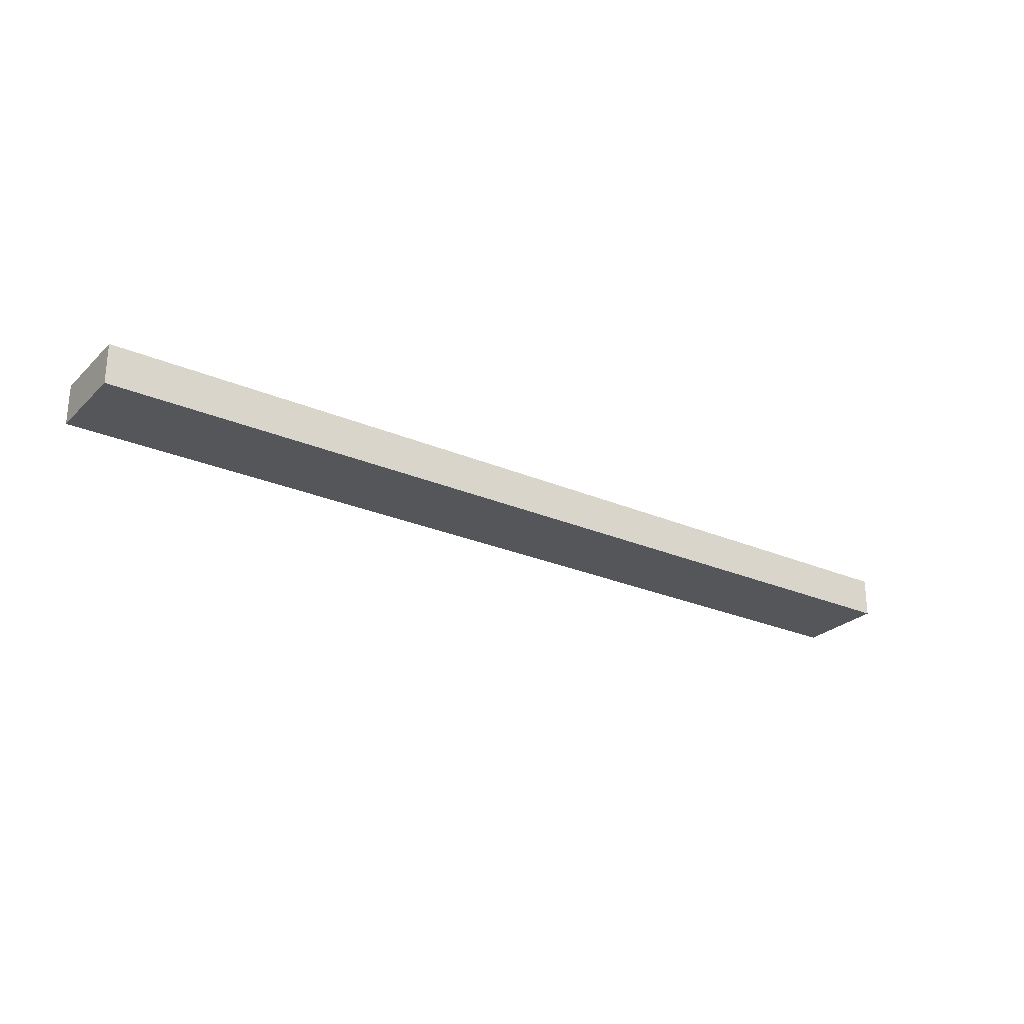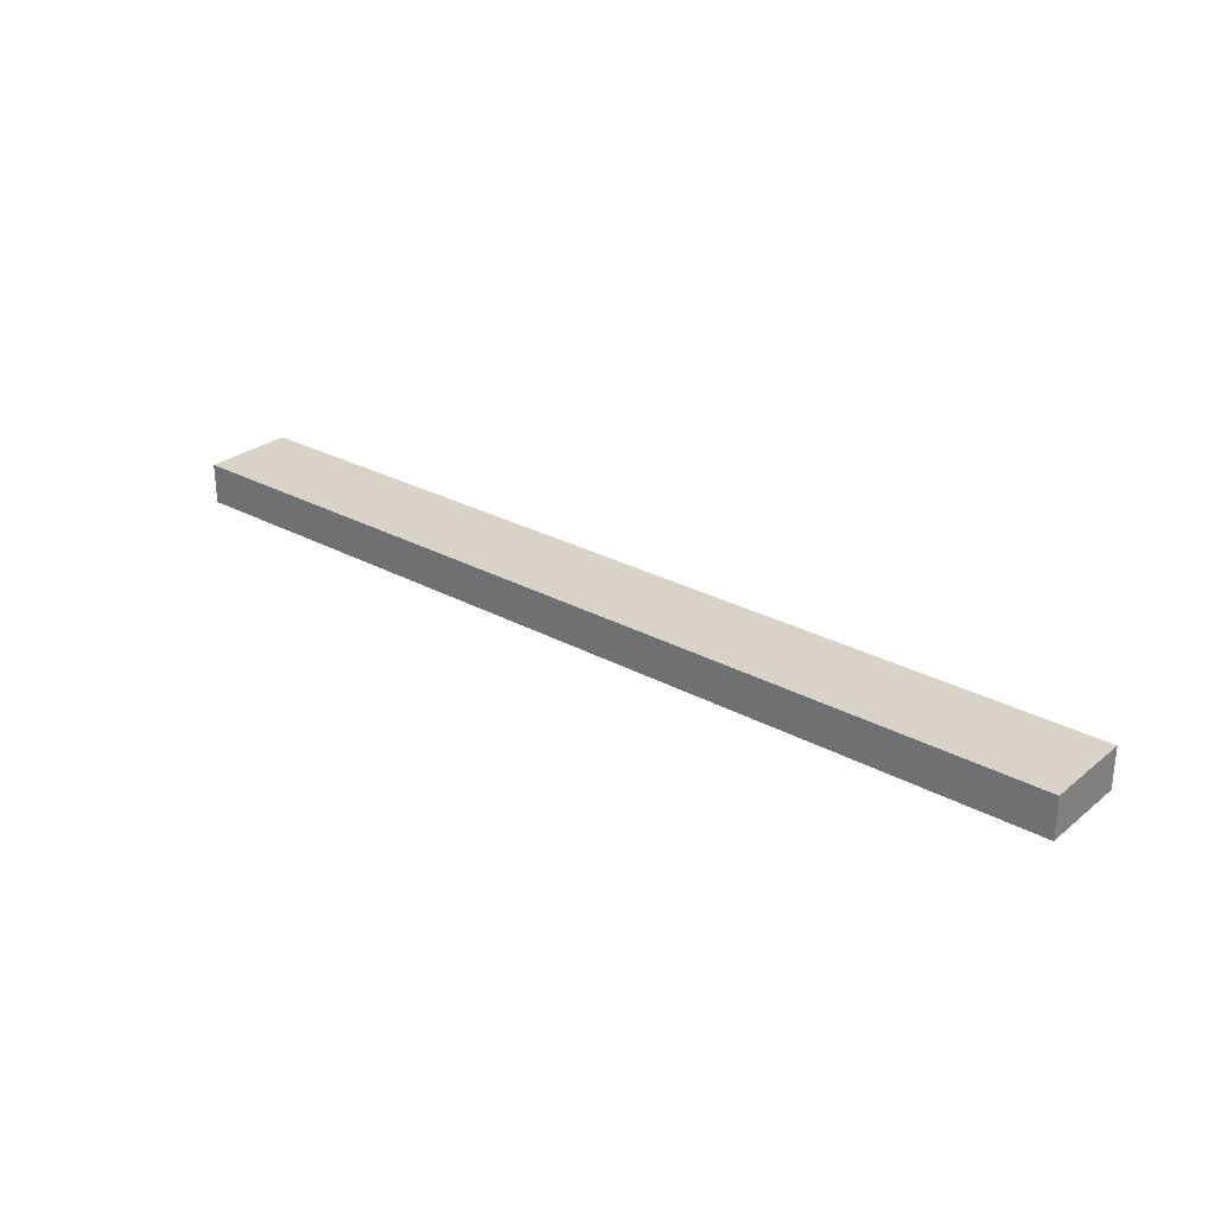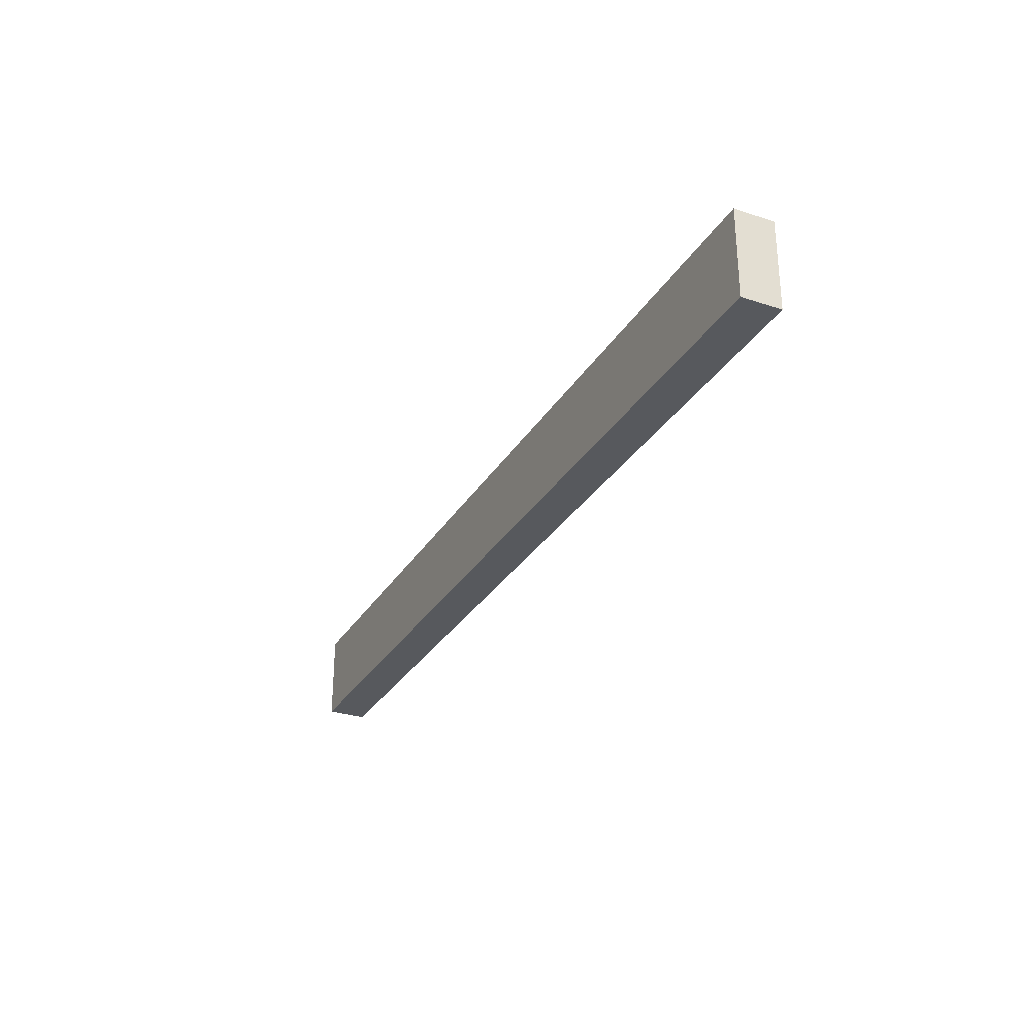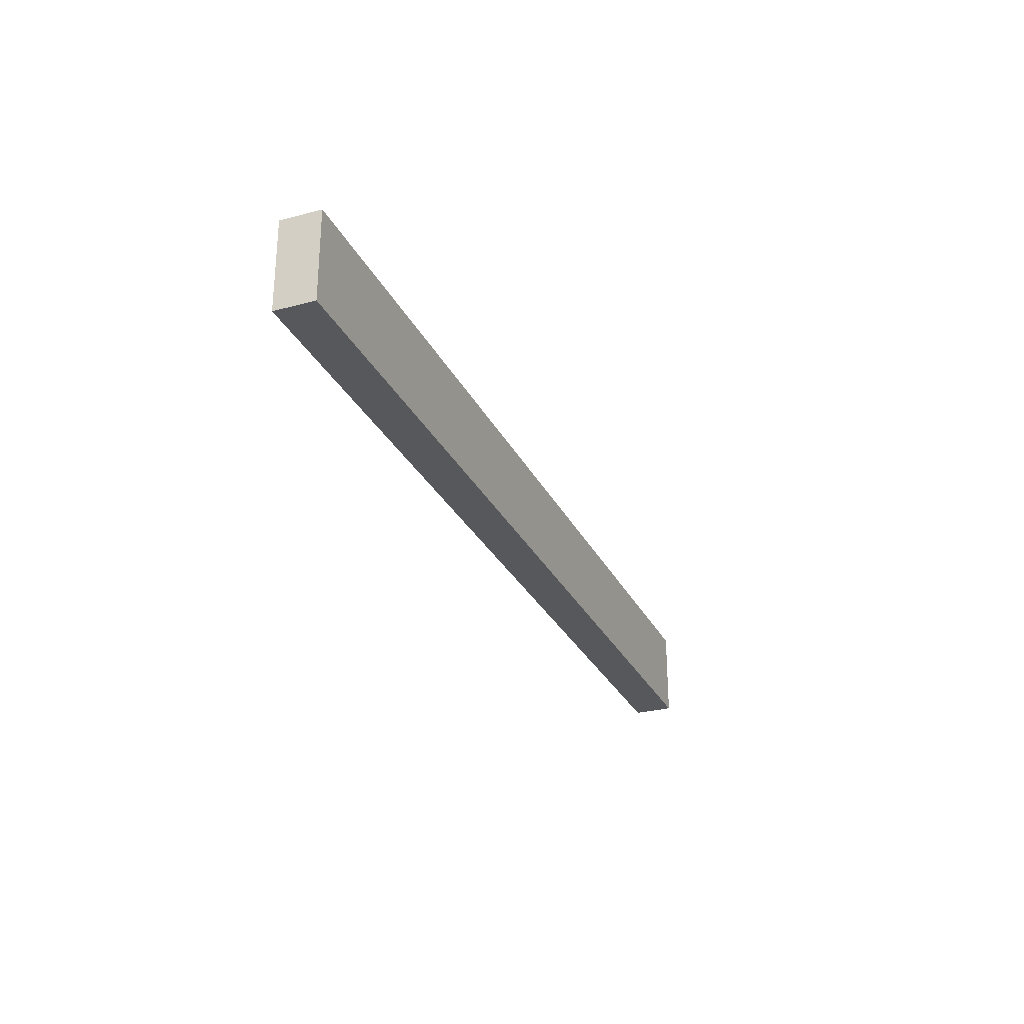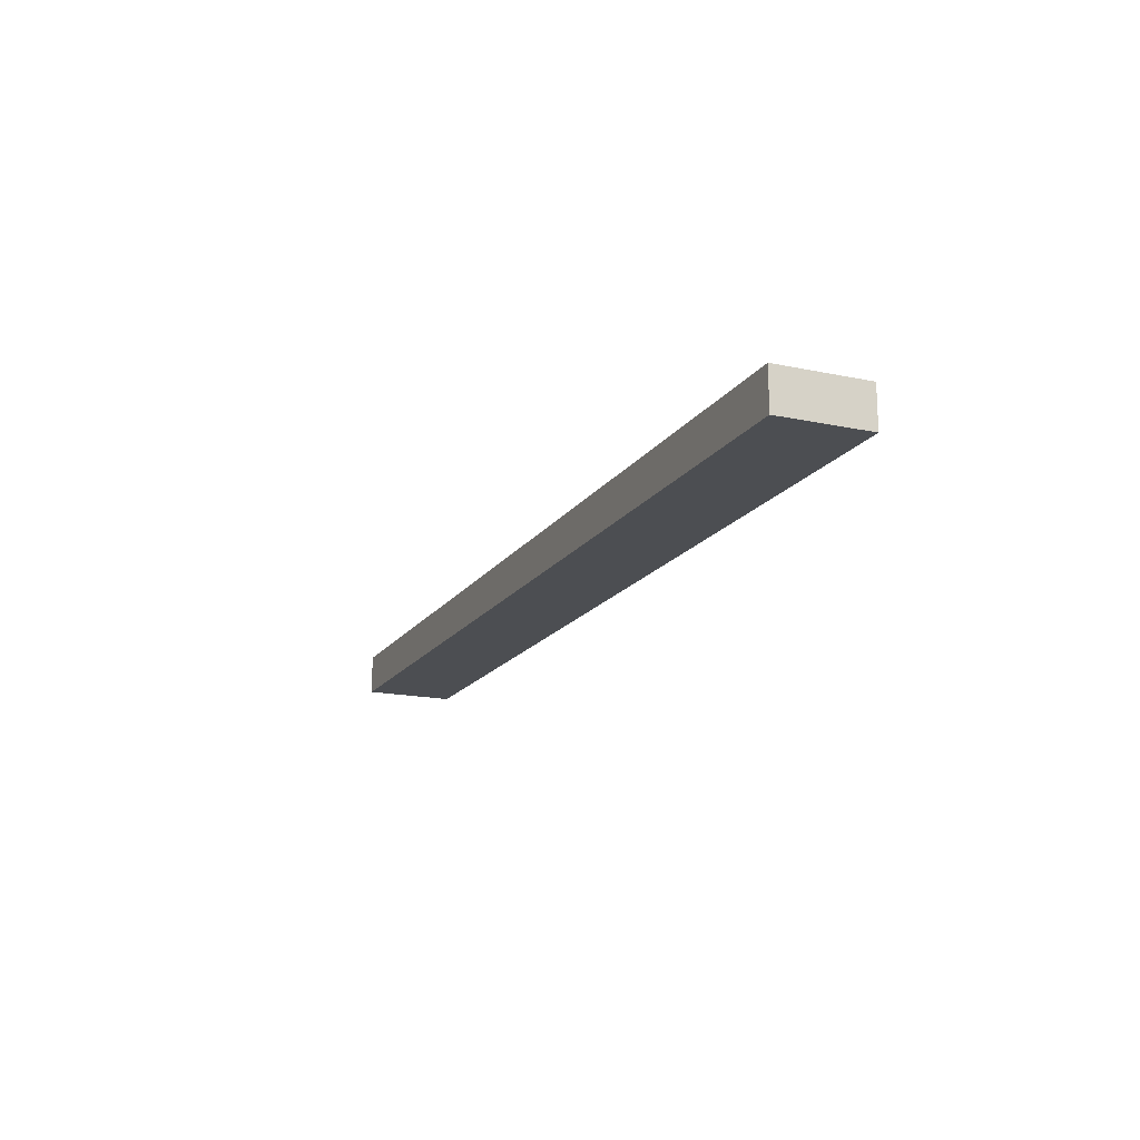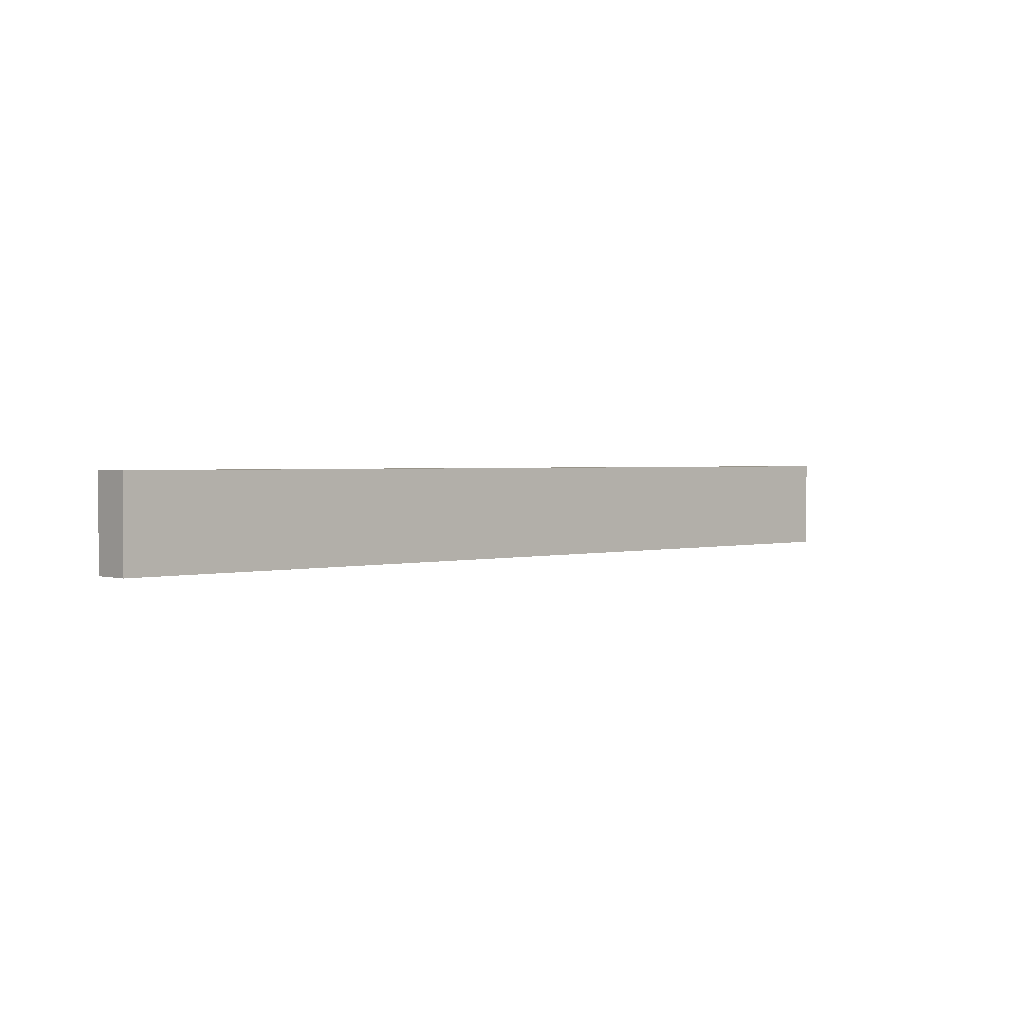
<metadata>
{"format":"obj","ext":"obj","renderer":"f3d","projection":"perspective","resolution":1024,"background":"white","views":[{"elev":-26.0,"azim":145.6,"up":"+Z"},{"elev":27.9,"azim":-140.4,"up":"+Z"},{"elev":-29.6,"azim":64.4,"up":"+Y"},{"elev":-28.2,"azim":-68.1,"up":"+Y"},{"elev":-16.9,"azim":-113.2,"up":"+Z"},{"elev":1.8,"azim":-43.3,"up":"+Y"}]}
</metadata>
<code>
v  -677.5 8.766 1123
v  -677.5 8.766 1097
v  -77.3 8.766 1097
v  -77.3 8.766 1123
v  -677.5 67.02 1123
v  -77.3 67.02 1123
v  -77.3 67.02 1097
v  -677.5 67.02 1097
g Box056
f 1 2 3 4
f 5 6 7 8
f 1 4 6 5
f 4 3 7 6
f 3 2 8 7
f 2 1 5 8

</code>
